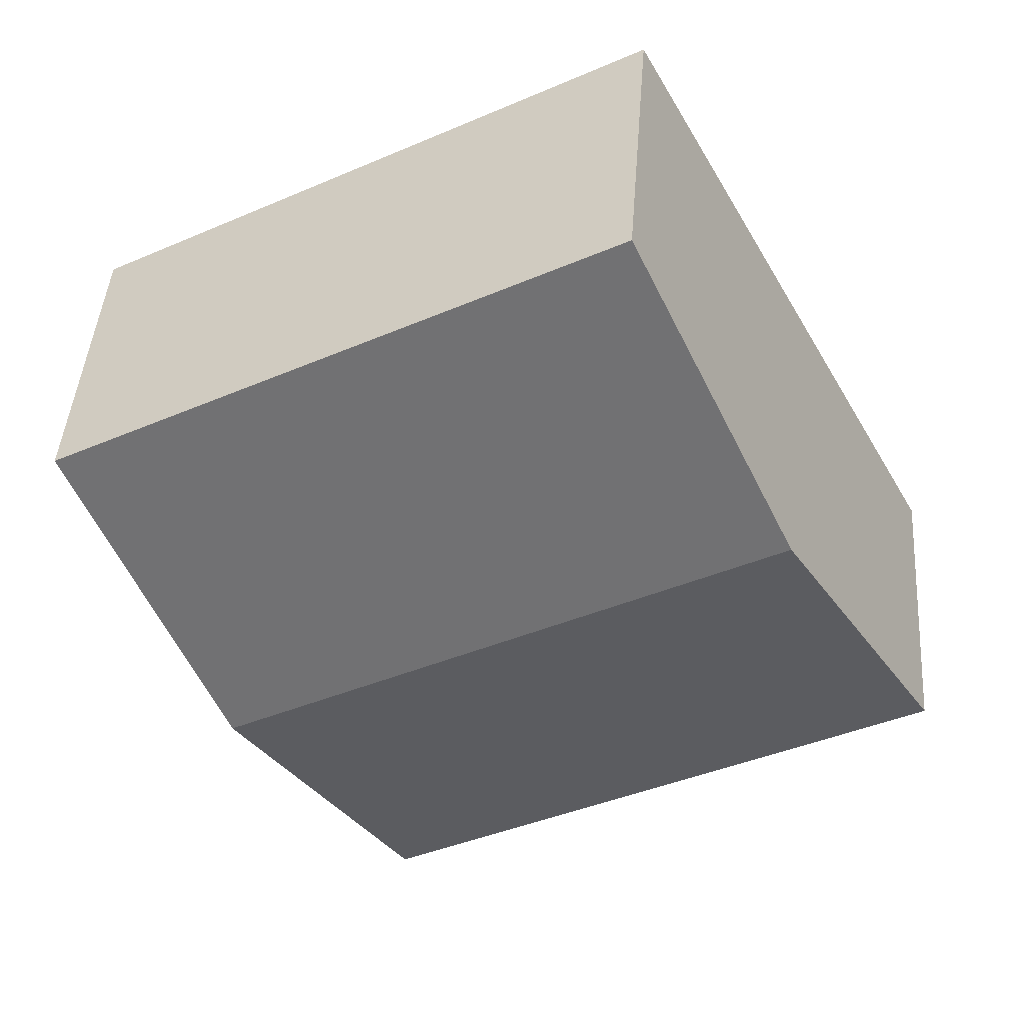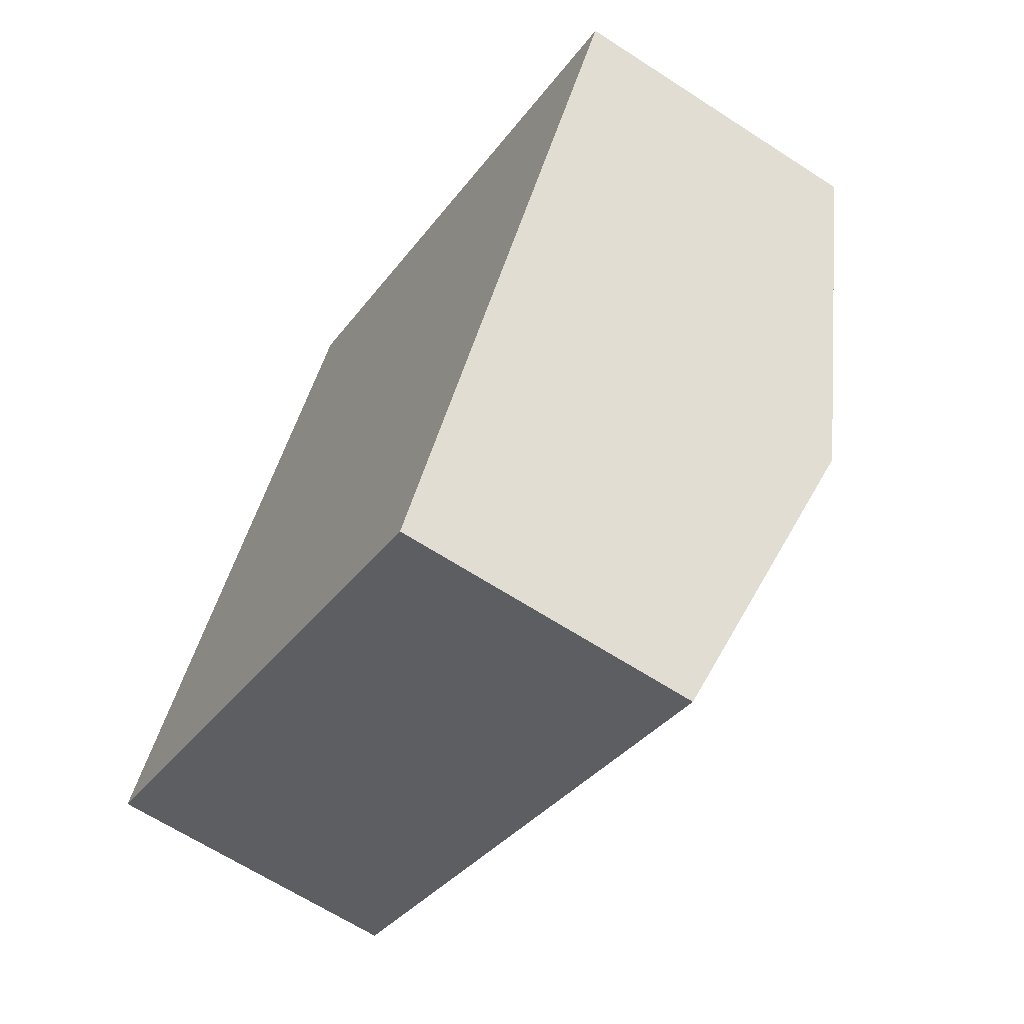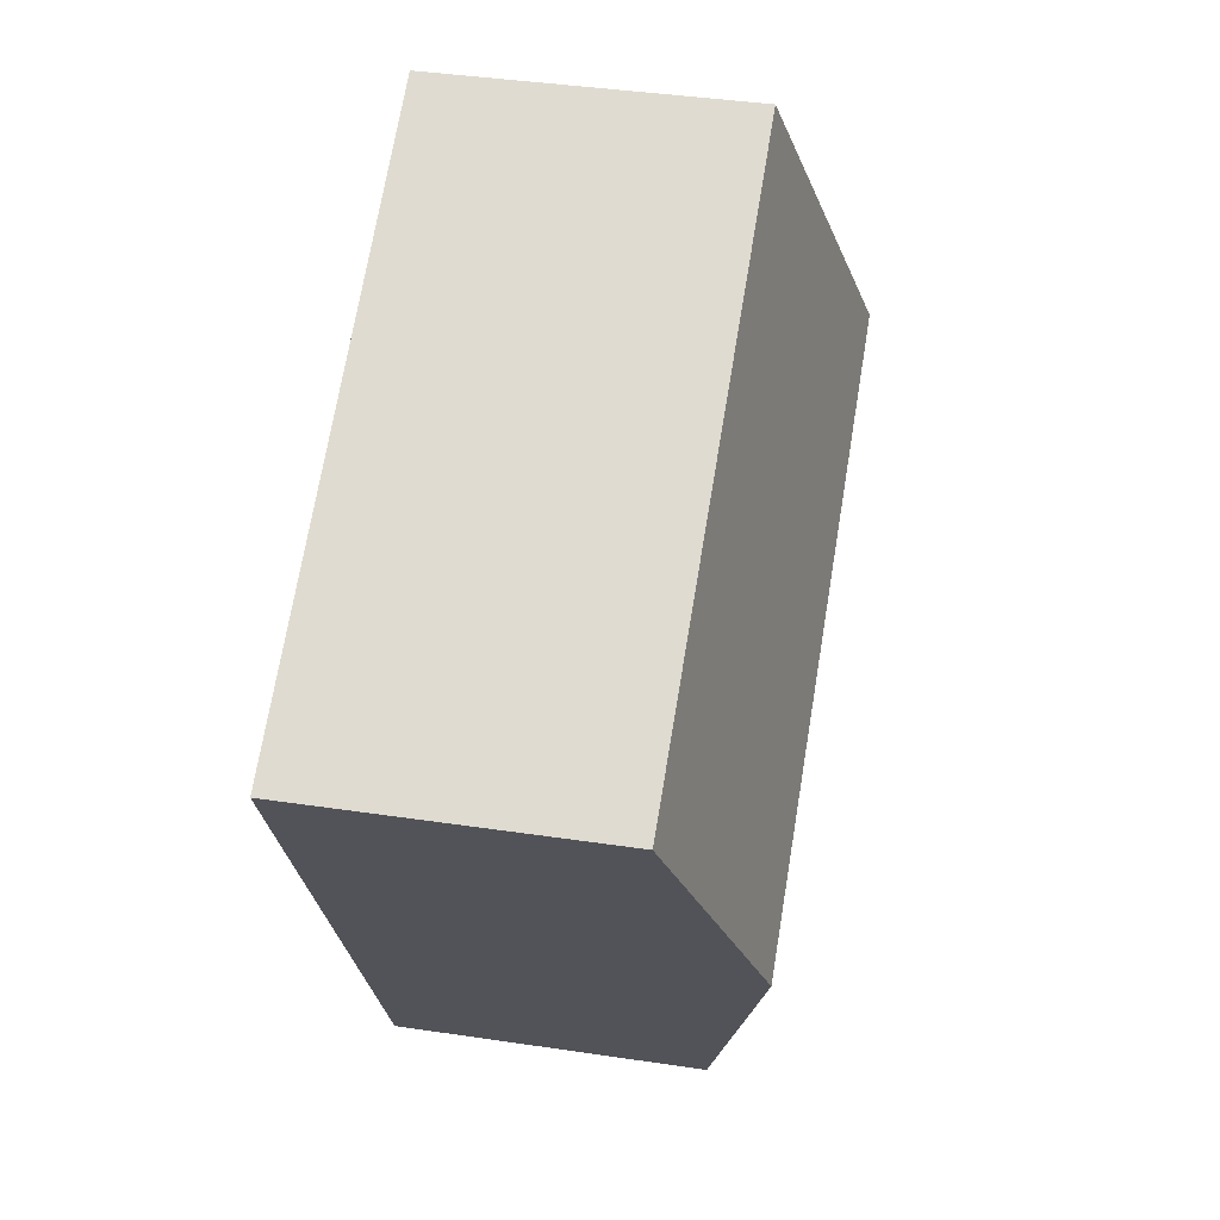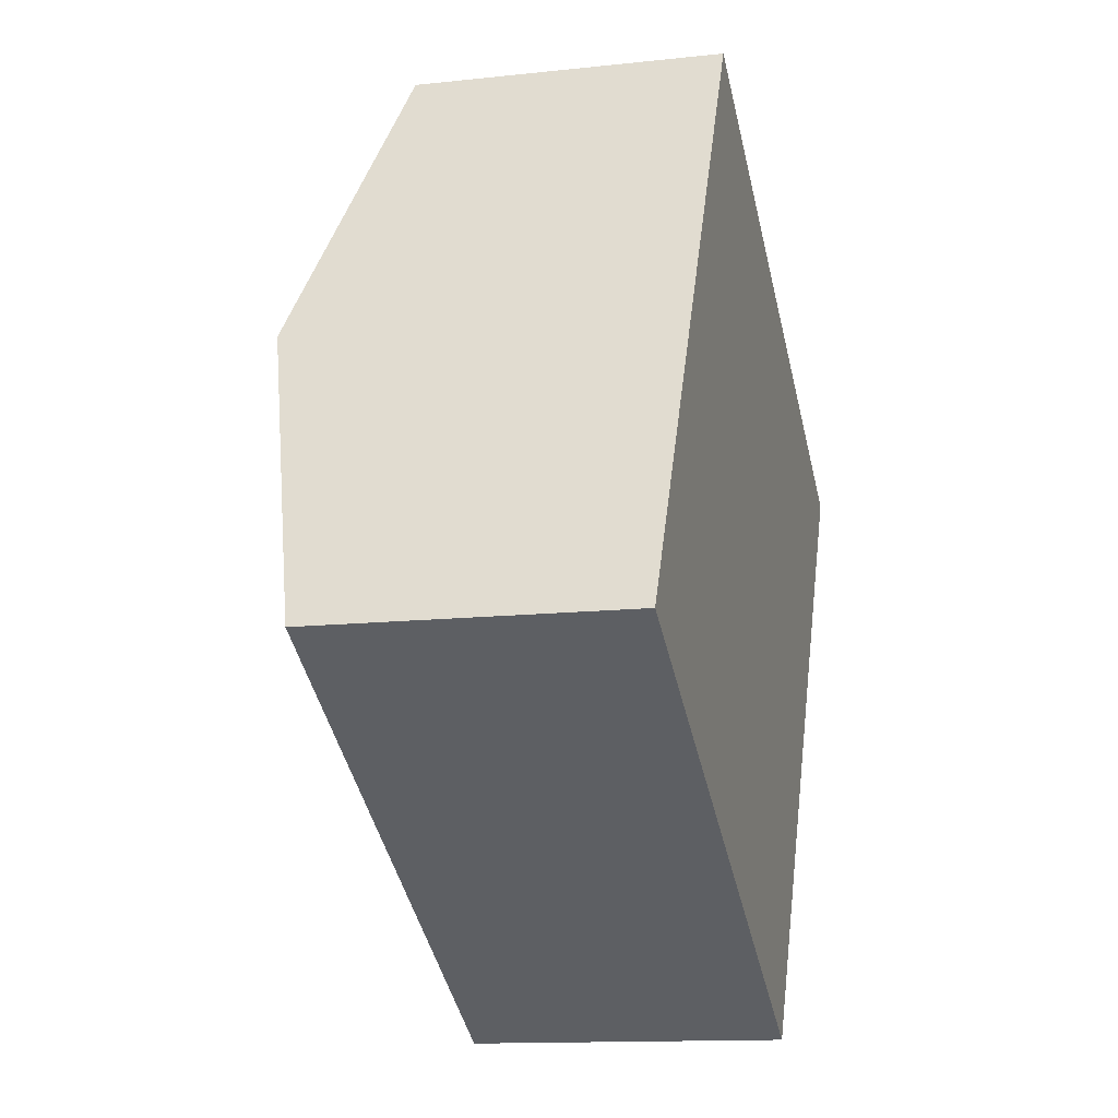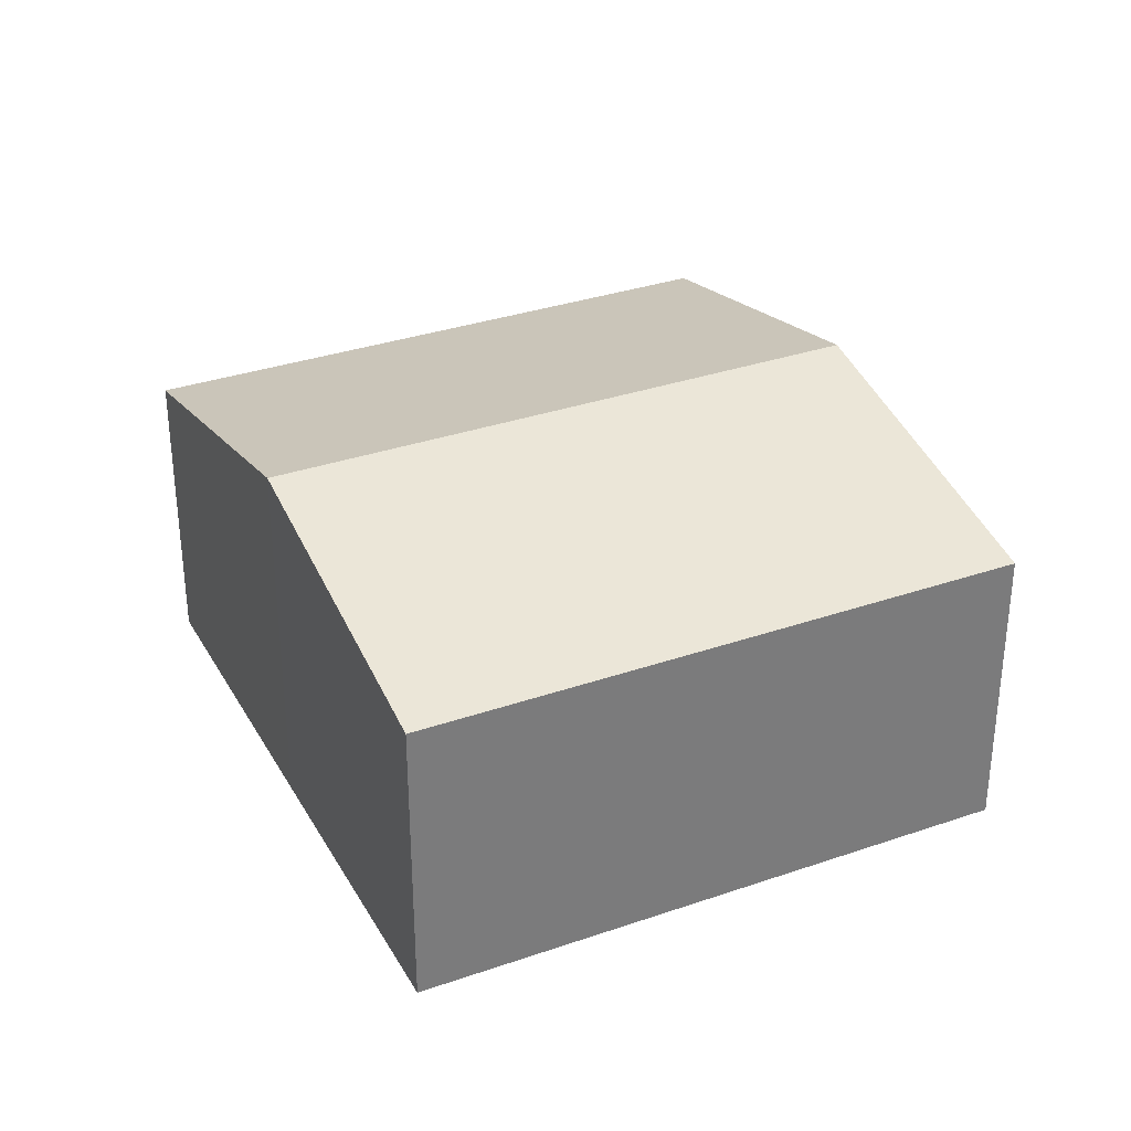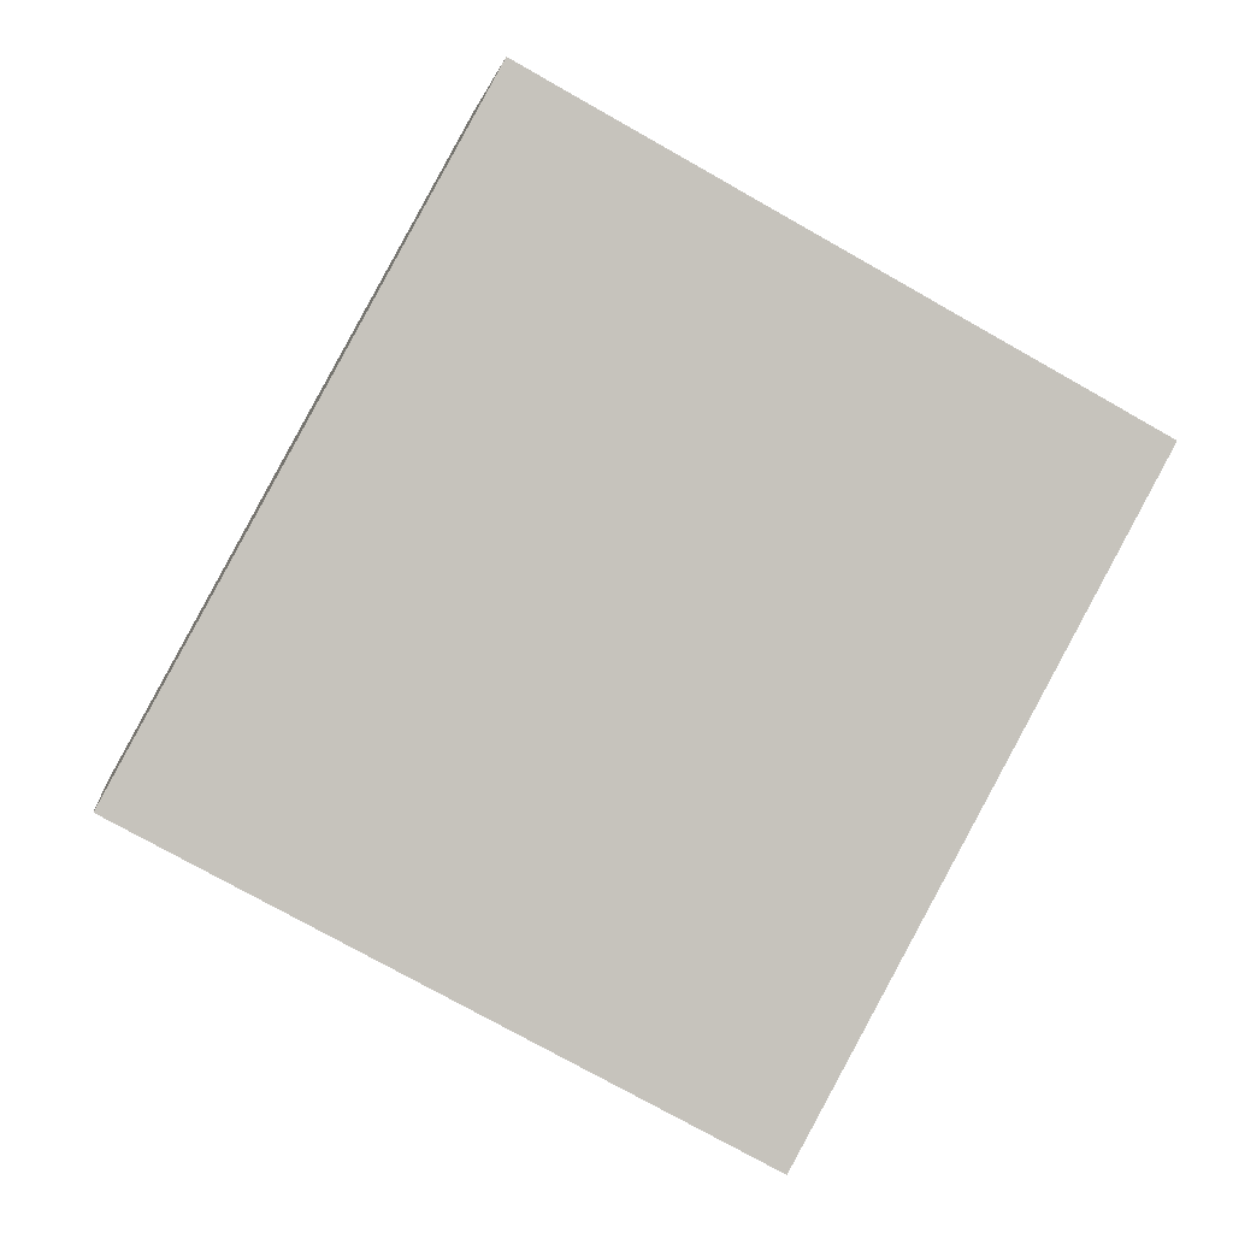
<metadata>
{"format":"obj","ext":"obj","renderer":"f3d","projection":"perspective","resolution":1024,"background":"white","views":[{"elev":44.0,"azim":-175.8,"up":"+Z"},{"elev":-64.3,"azim":56.7,"up":"+Z"},{"elev":39.4,"azim":100.6,"up":"+Z"},{"elev":-13.0,"azim":-75.8,"up":"+Z"},{"elev":33.0,"azim":-176.9,"up":"+Y"},{"elev":1.4,"azim":-7.8,"up":"+Z"}]}
</metadata>
<code>
v  7.871 2.696 2.644
v  1.458 3.358 2.673
v  2.915 2.696 5.346
v  6.414 3.358 -0.029
v  4.956 2.696 -2.702
v  0 2.696 1.651e-16
v  0 0 0
v  1.458 -1.637e-16 2.673
v  2.915 -3.273e-16 5.346
v  7.871 -1.619e-16 2.644
v  6.414 1.776e-18 -0.029
v  4.956 1.655e-16 -2.702
g defaultobject
f 1 2 3
f 2 1 4
f 5 2 4
f 2 5 6
f 7 2 6
f 2 7 8
f 2 8 3
f 3 8 9
f 9 1 3
f 1 9 10
f 10 4 1
f 4 10 11
f 4 11 5
f 5 11 12
f 12 6 5
f 6 12 7
f 8 10 9
f 10 8 7
f 10 7 12
f 10 12 11

</code>
